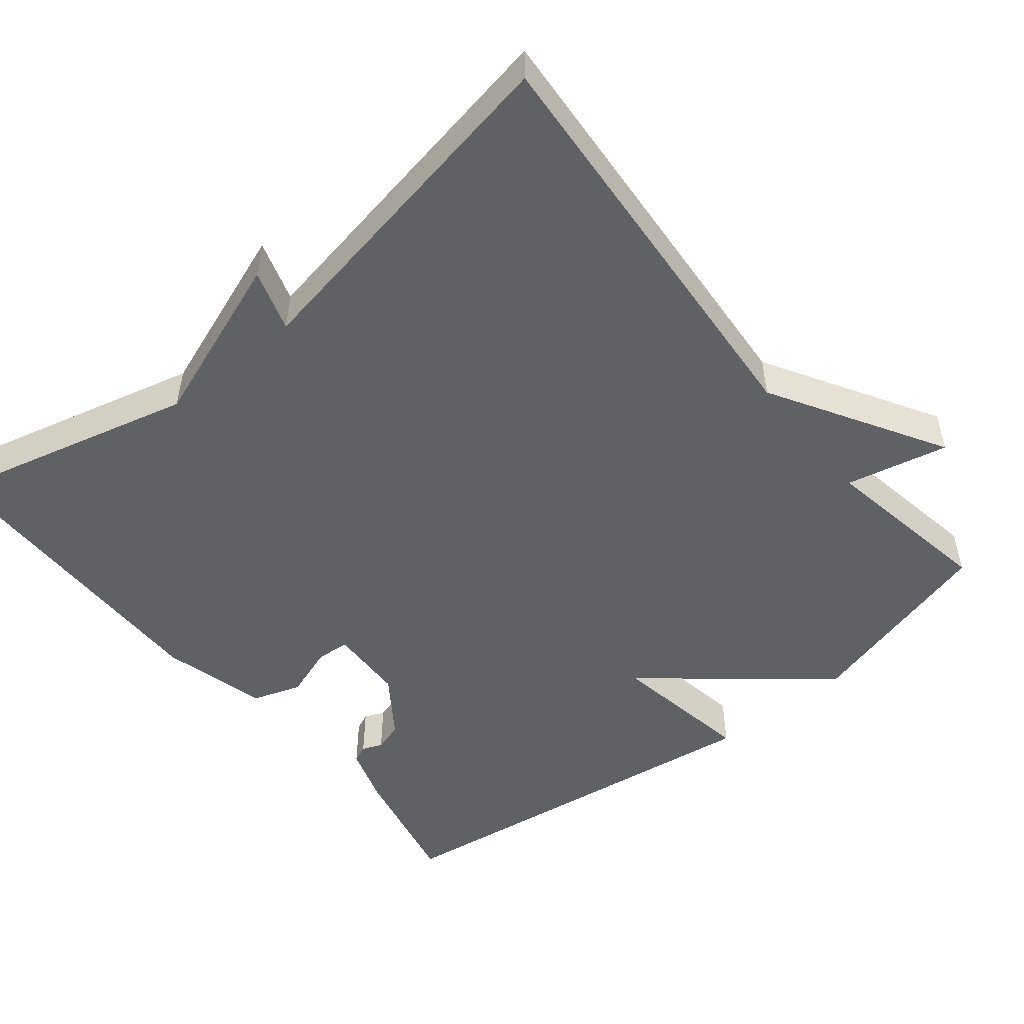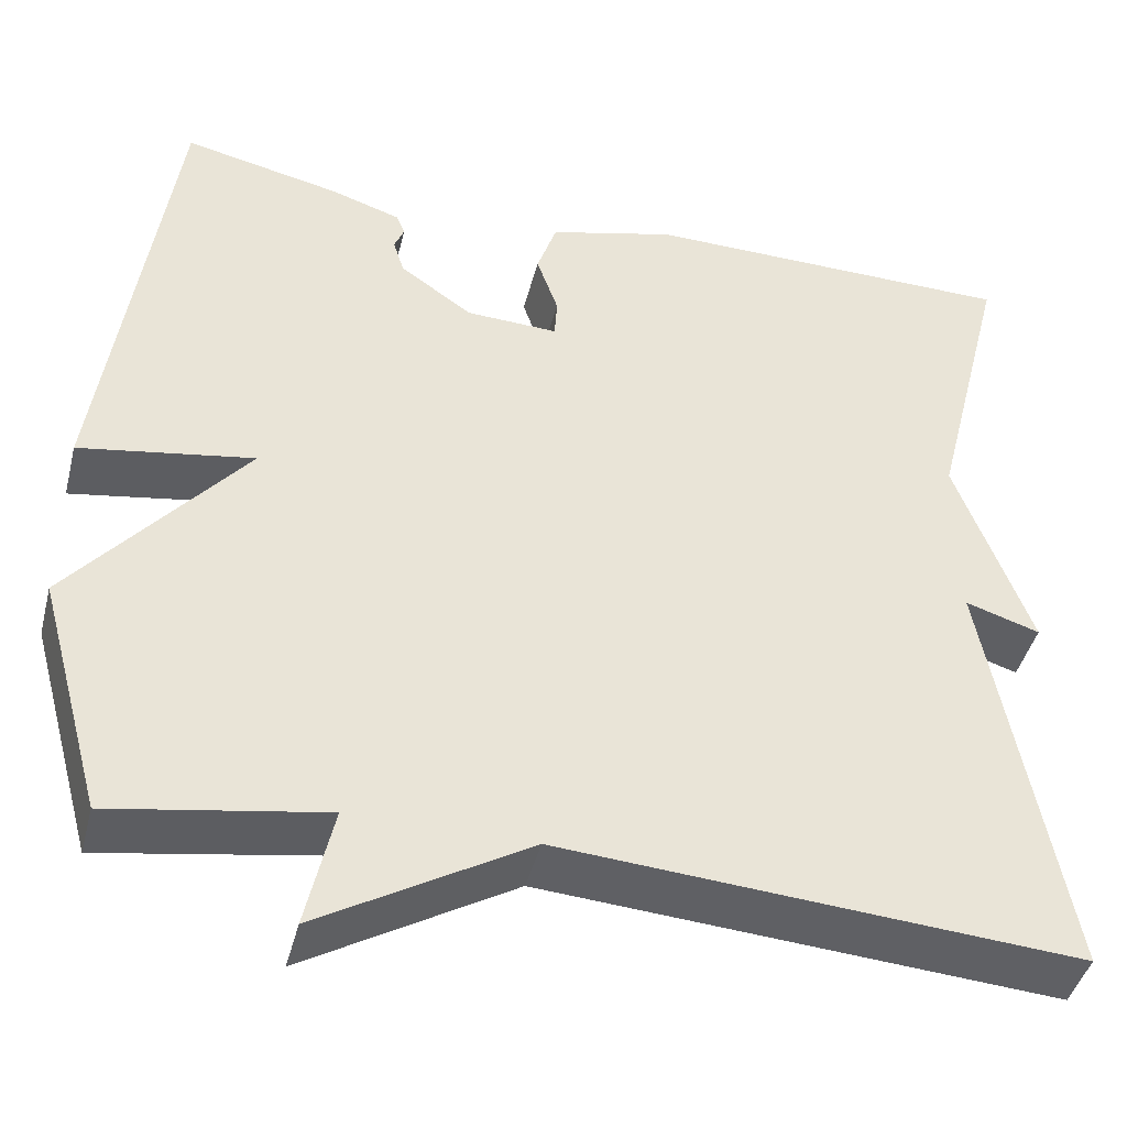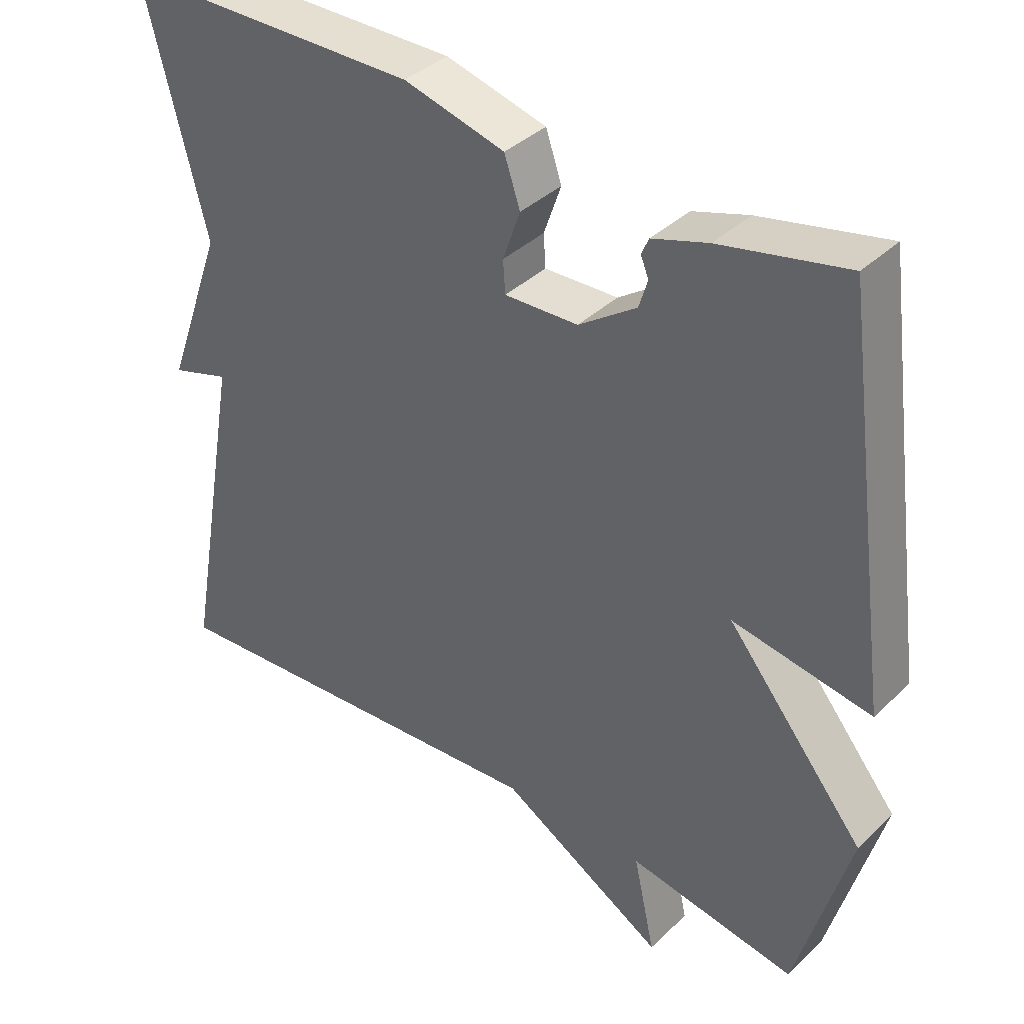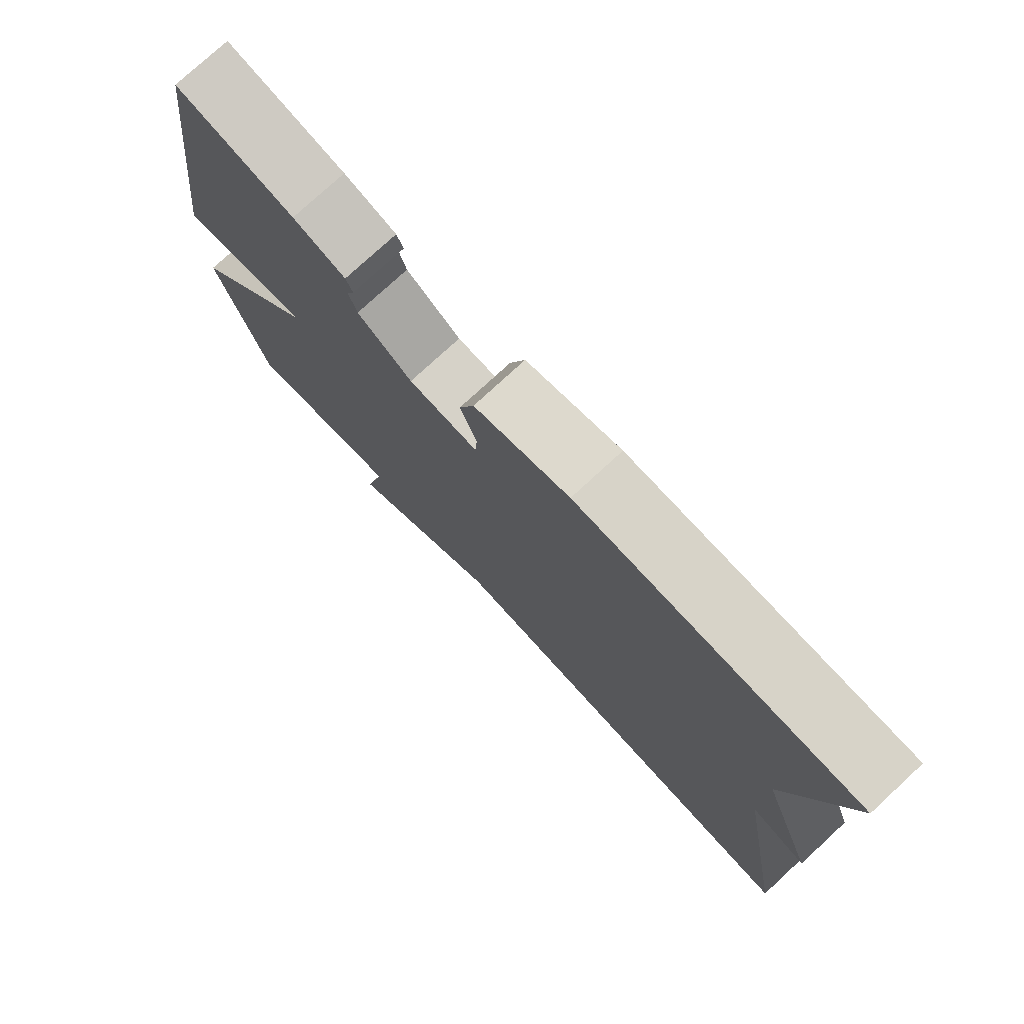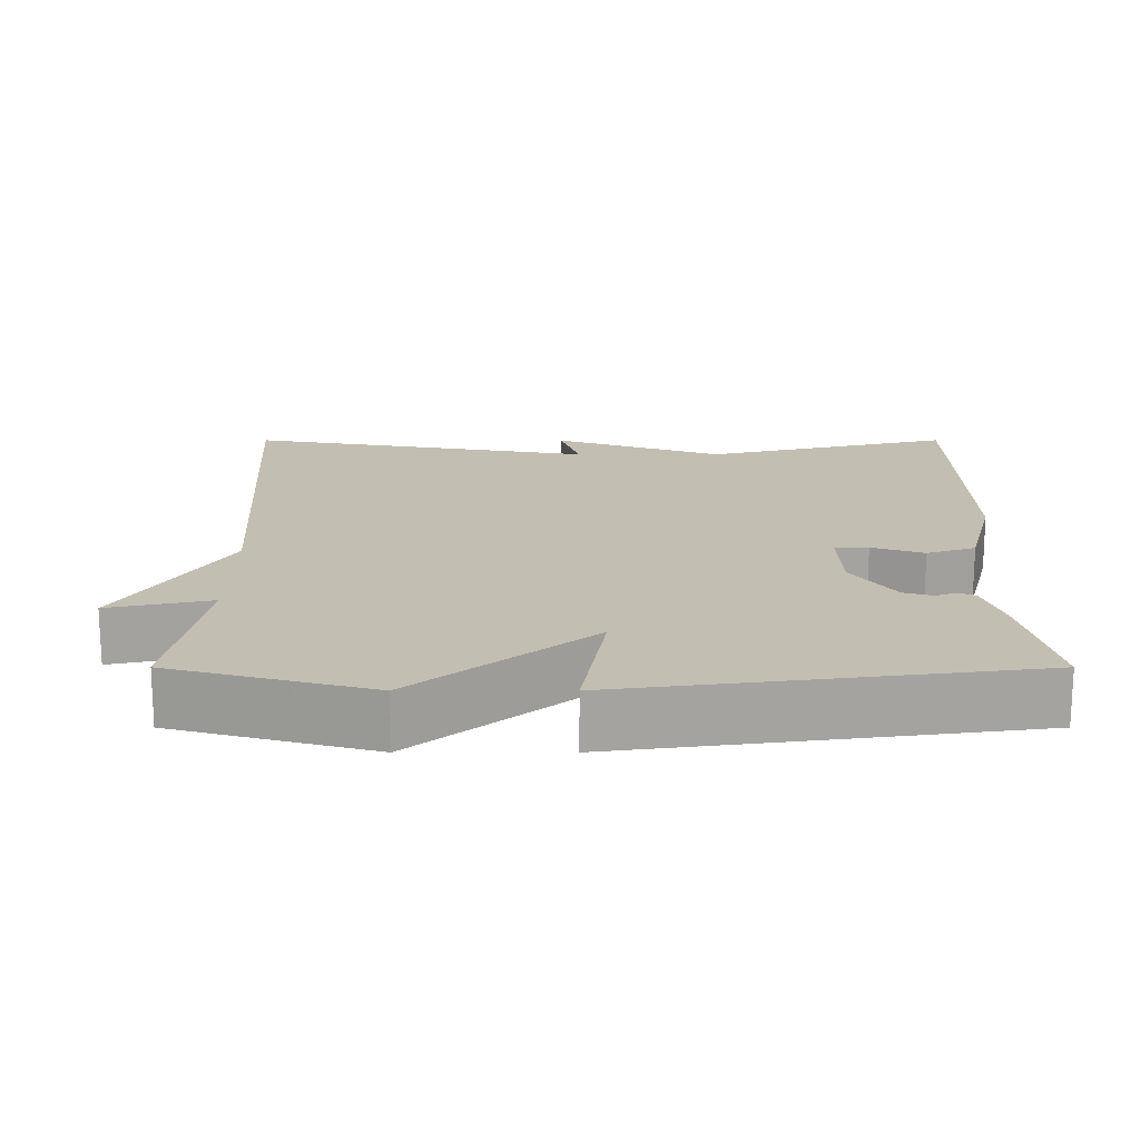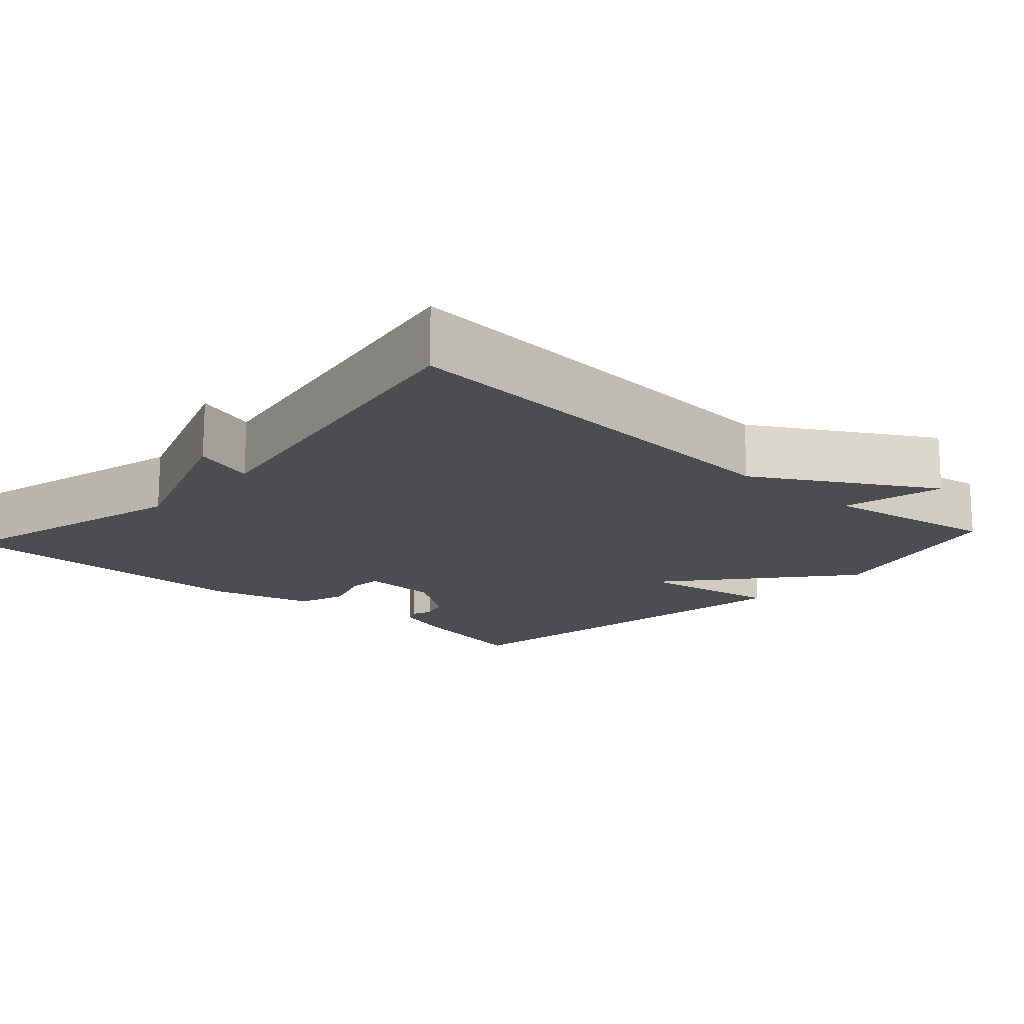
<metadata>
{"format":"obj","ext":"obj","renderer":"f3d","projection":"perspective","resolution":1024,"background":"white","views":[{"elev":-50.3,"azim":129.0,"up":"+Y"},{"elev":-43.4,"azim":-14.2,"up":"+Z"},{"elev":38.0,"azim":-140.1,"up":"+Z"},{"elev":77.0,"azim":47.3,"up":"+Z"},{"elev":17.4,"azim":-90.0,"up":"+Y"},{"elev":-16.2,"azim":137.6,"up":"+Y"}]}
</metadata>
<code>
v 0.5 0.07 -0.5
v -0.067 0.07 -0.46
v -0.297 0.07 -0.596
v -0.267 0.07 -0.46
v -0.5 0.07 -0.5
v -0.573 0.07 -0.236
v -0.382 0.07 -0.004
v -0.573 0.07 -0.036
v -0.5 0.07 0.5
v -0.326 0.07 0.462
v -0.249 0.07 0.437
v -0.239 0.07 0.414
v -0.25 0.07 0.387
v -0.238 0.07 0.348
v -0.158 0.07 0.292
v -0.056 0.07 0.288
v -0.053 0.07 0.333
v -0.077 0.07 0.402
v -0.055 0.07 0.467
v 0.085 0.07 0.504
v 0.5 0.07 0.5
v 0.416 0.07 0.167
v 0.498 0.07 -0.059
v 0.416 0.07 -0.033
v 0.5 0 -0.5
v -0.067 0 -0.46
v -0.297 0 -0.596
v -0.267 0 -0.46
v -0.5 0 -0.5
v -0.573 0 -0.236
v -0.382 0 -0.004
v -0.573 0 -0.036
v -0.5 0 0.5
v -0.326 0 0.462
v -0.249 0 0.437
v -0.239 0 0.414
v -0.25 0 0.387
v -0.238 0 0.348
v -0.158 0 0.292
v -0.056 0 0.288
v -0.053 0 0.333
v -0.077 0 0.402
v -0.055 0 0.467
v 0.085 0 0.504
v 0.5 0 0.5
v 0.416 0 0.167
v 0.498 0 -0.059
v 0.416 0 -0.033
f 22 23 24
f 20 21 22
f 19 20 22
f 18 19 22
f 17 18 22
f 16 17 22 24
f 24 1 2
f 16 24 2
f 15 16 2
f 11 12 13
f 10 11 13
f 9 10 13
f 8 9 13
f 7 8 13 14
f 4 5 6 7
f 14 15 2
f 7 14 2
f 4 7 2
f 2 3 4
f 48 47 46
f 46 45 44
f 46 44 43
f 46 43 42
f 46 42 41
f 48 46 41 40
f 26 25 48
f 26 48 40
f 26 40 39
f 37 36 35
f 37 35 34
f 37 34 33
f 37 33 32
f 38 37 32 31
f 31 30 29 28
f 26 39 38
f 26 38 31
f 26 31 28
f 28 27 26
f 1 25 26 2
f 2 26 27 3
f 3 27 28 4
f 4 28 29 5
f 5 29 30 6
f 6 30 31 7
f 7 31 32 8
f 8 32 33 9
f 9 33 34 10
f 10 34 35 11
f 11 35 36 12
f 12 36 37 13
f 13 37 38 14
f 14 38 39 15
f 15 39 40 16
f 16 40 41 17
f 17 41 42 18
f 18 42 43 19
f 19 43 44 20
f 20 44 45 21
f 21 45 46 22
f 22 46 47 23
f 23 47 48 24
f 24 48 25 1

</code>
